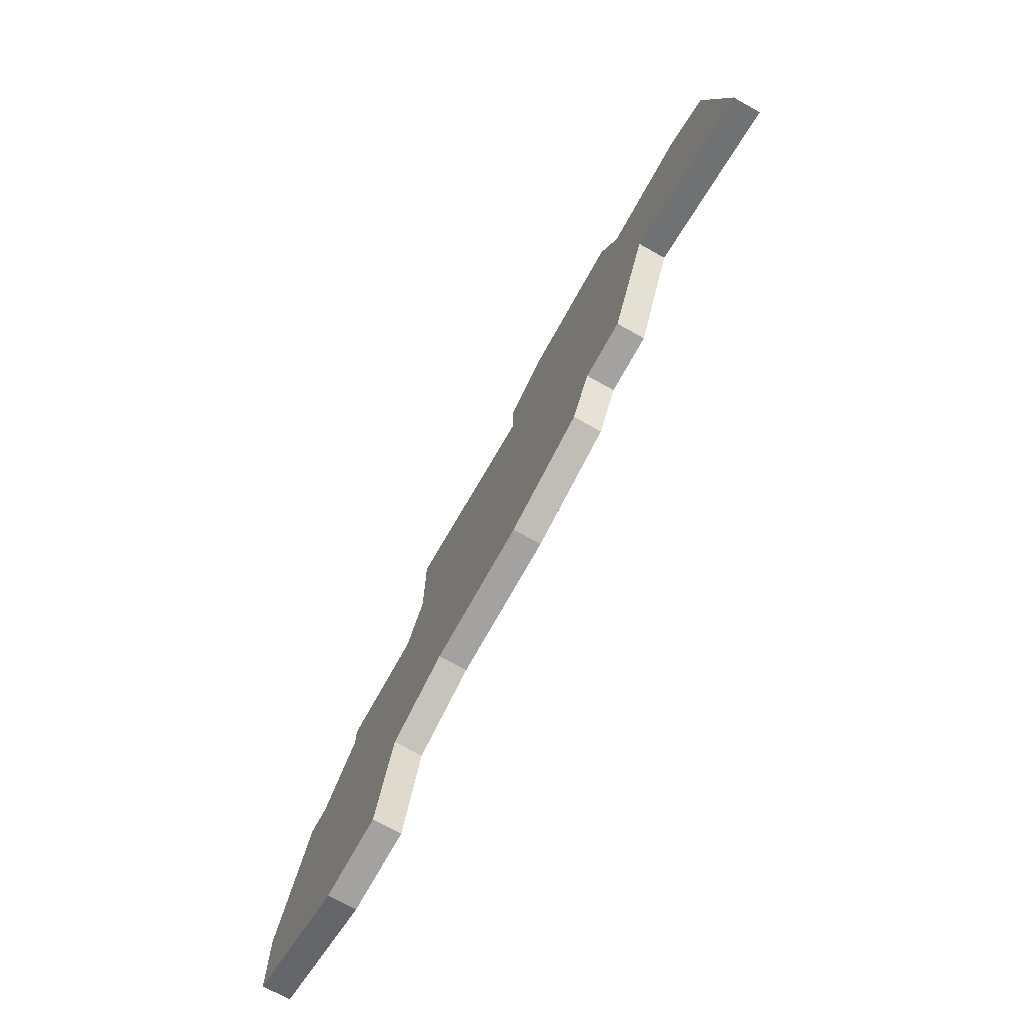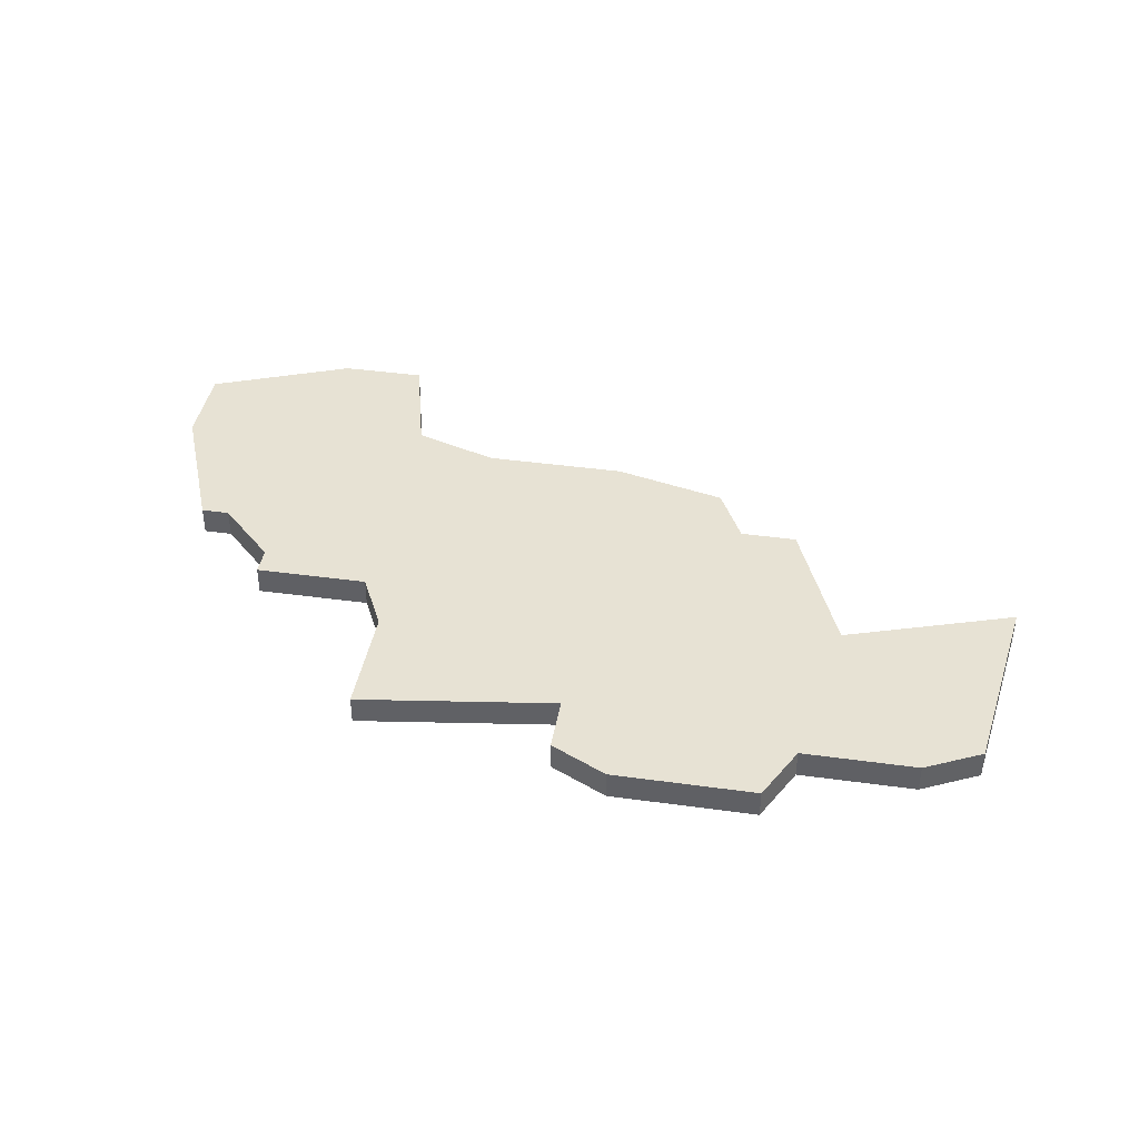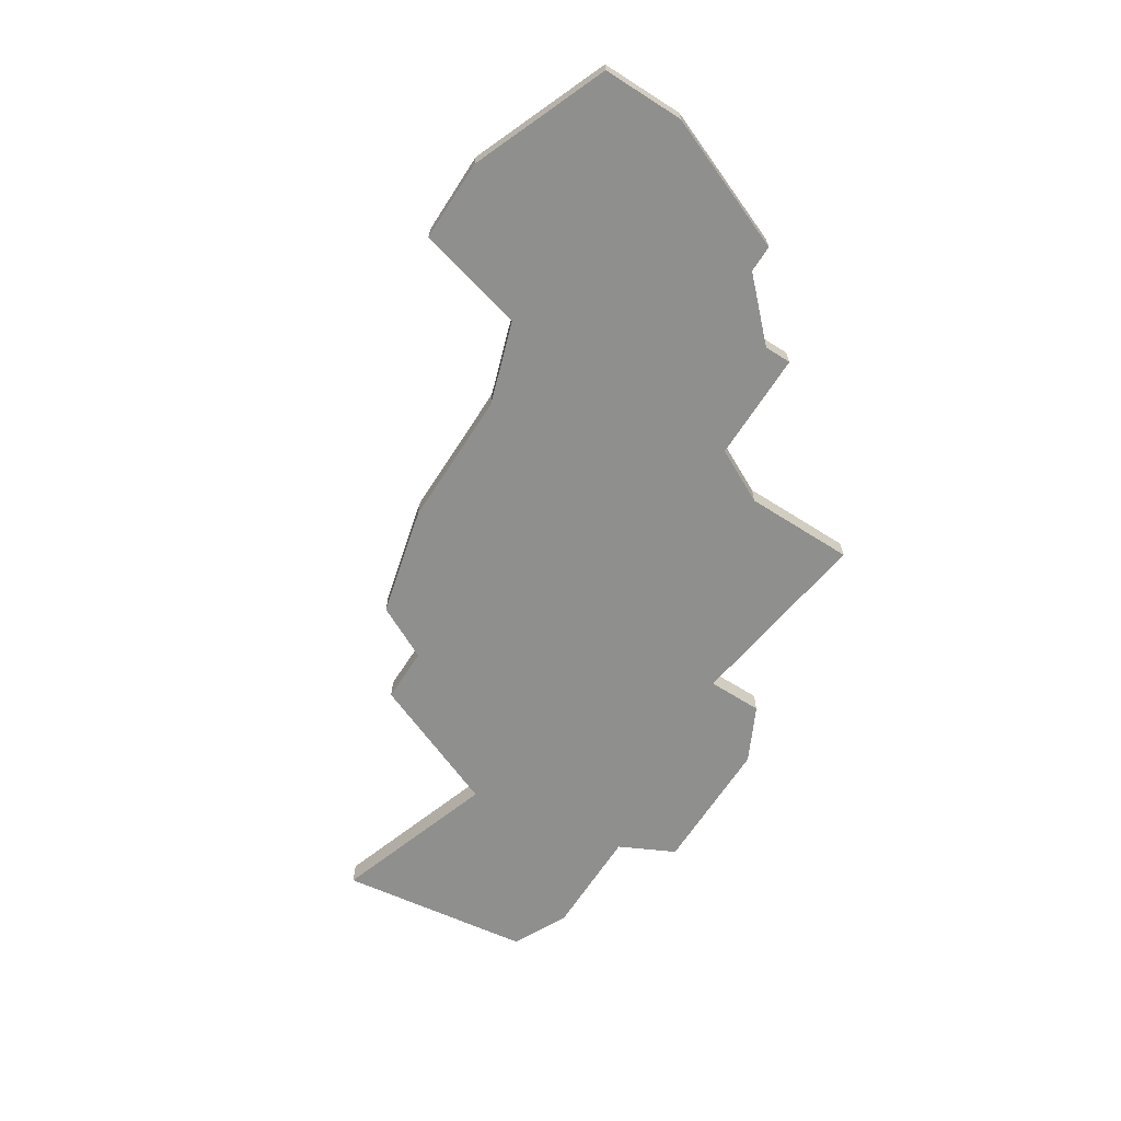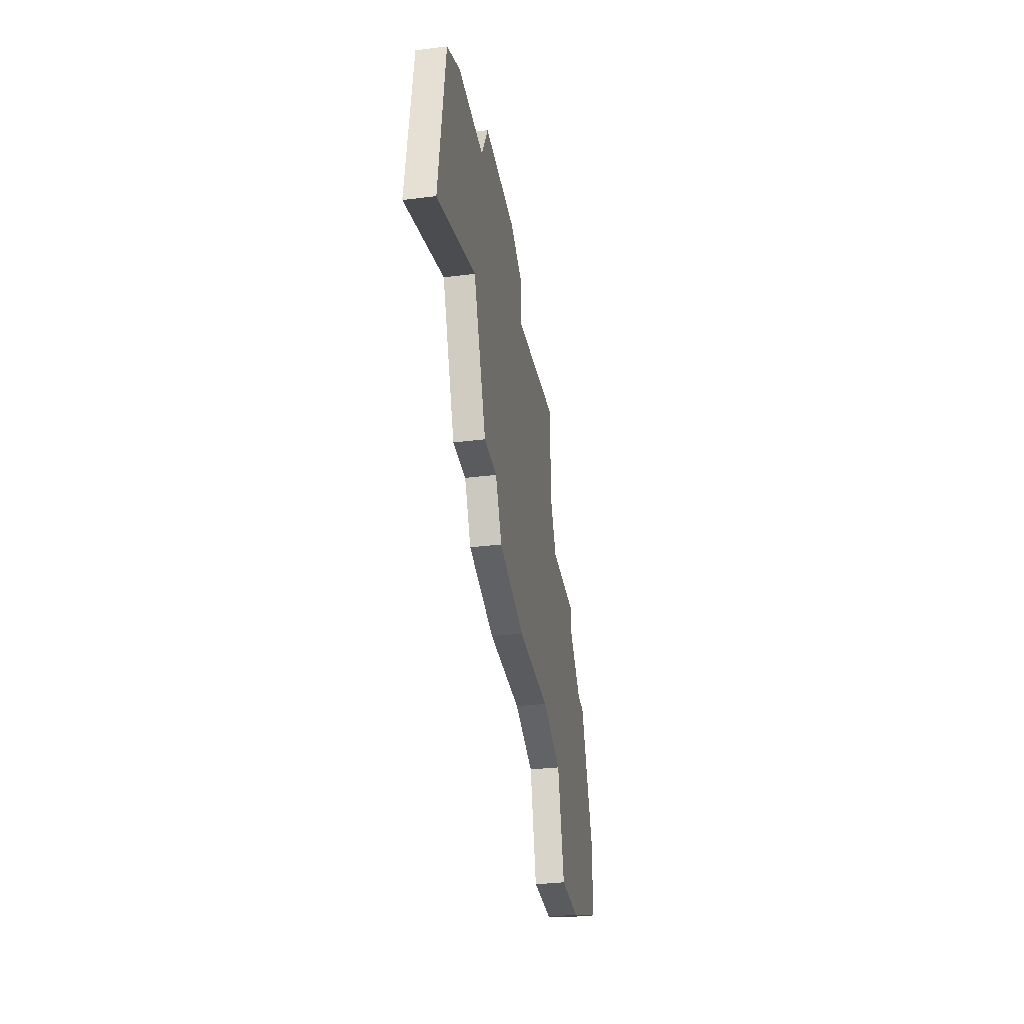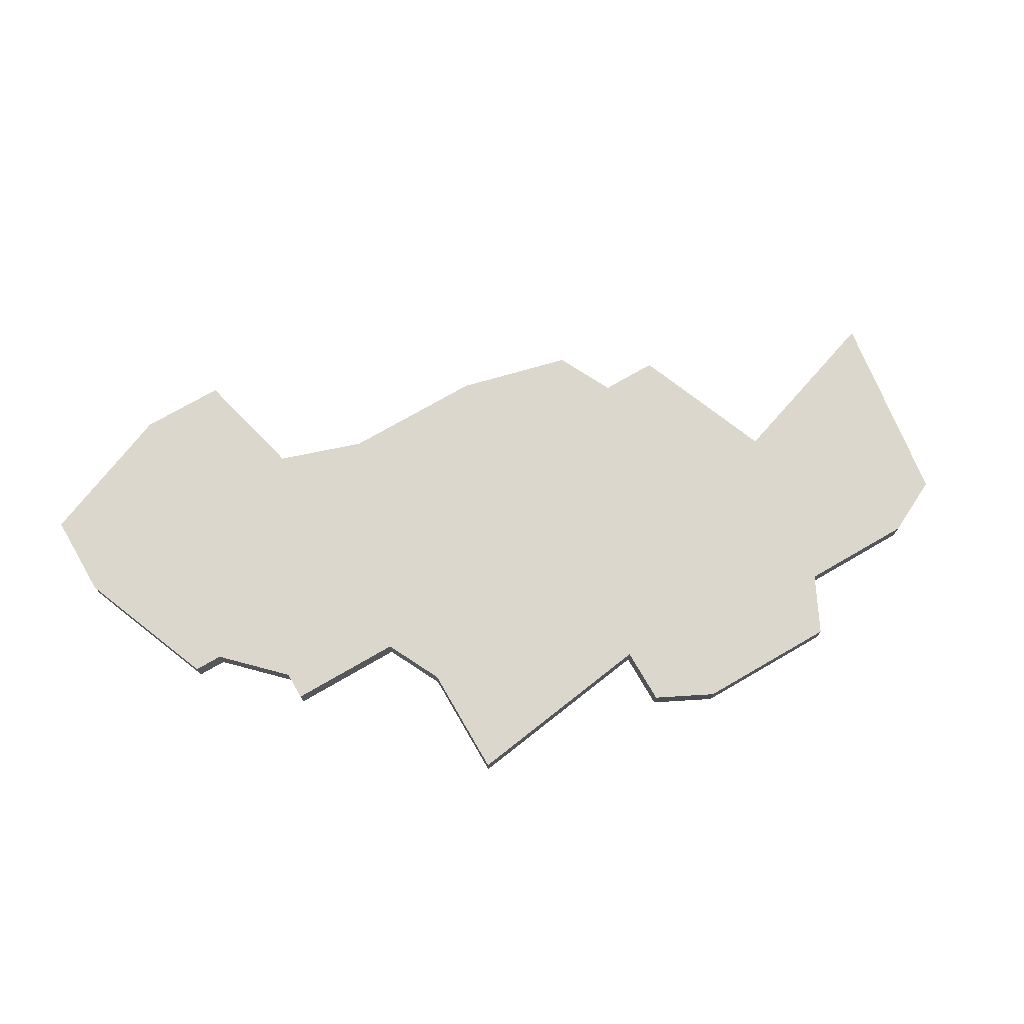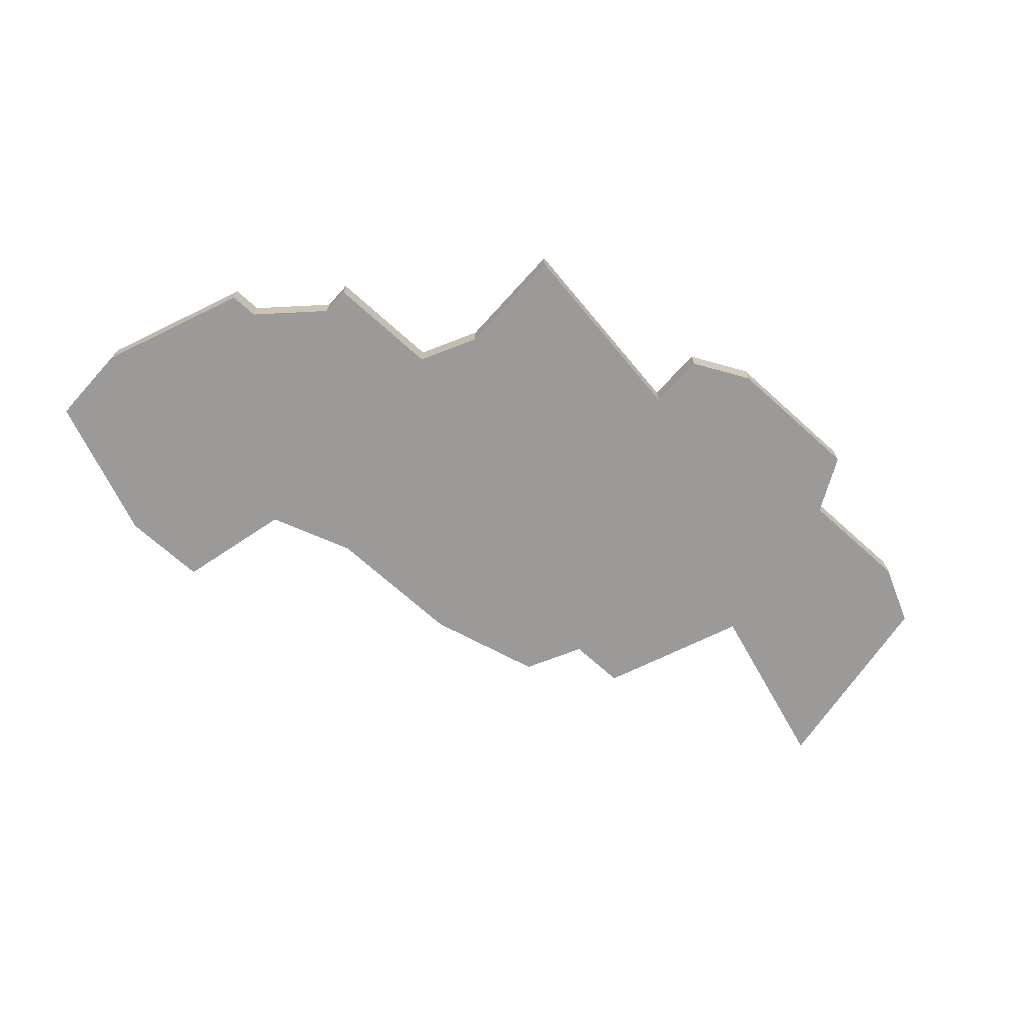
<metadata>
{"format":"obj","ext":"obj","renderer":"f3d","projection":"perspective","resolution":1024,"background":"white","views":[{"elev":-72.7,"azim":-119.1,"up":"+Y"},{"elev":40.0,"azim":-170.3,"up":"+Z"},{"elev":-65.3,"azim":57.3,"up":"+Z"},{"elev":-33.1,"azim":-80.4,"up":"+Y"},{"elev":73.4,"azim":149.9,"up":"+Z"},{"elev":-69.4,"azim":137.9,"up":"+Z"}]}
</metadata>
<code>
v 2786 -585 0
v 2785 -592 0
v 2791 -590 0
v 2793 -595 0
v 2795 -595 0
v 2796 -597 0
v 2800 -598 0
v 2805 -598 0
v 2808 -599 0
v 2809 -603 0
v 2812 -603 0
v 2817 -601 0
v 2817 -598 0
v 2815 -593 0
v 2814 -593 0
v 2812 -591 0
v 2812 -590 0
v 2808 -590 0
v 2807 -588 0
v 2807 -584 0
v 2800 -585 0
v 2800 -583 0
v 2798 -582 0
v 2793 -582 0
v 2792 -584 0
v 2788 -584 0
v 2786 -585 1
v 2785 -592 1
v 2791 -590 1
v 2793 -595 1
v 2795 -595 1
v 2796 -597 1
v 2800 -598 1
v 2805 -598 1
v 2808 -599 1
v 2809 -603 1
v 2812 -603 1
v 2817 -601 1
v 2817 -598 1
v 2815 -593 1
v 2814 -593 1
v 2812 -591 1
v 2812 -590 1
v 2808 -590 1
v 2807 -588 1
v 2807 -584 1
v 2800 -585 1
v 2800 -583 1
v 2798 -582 1
v 2793 -582 1
v 2792 -584 1
v 2788 -584 1
f 2 1 26
f 5 4 3
f 7 6 5
f 11 10 9
f 13 12 11
f 15 14 13
f 18 17 16
f 21 20 19
f 23 22 21
f 25 24 23
f 2 26 25
f 7 5 3
f 13 11 9
f 16 15 13
f 21 19 18
f 25 23 21
f 3 2 25
f 8 7 3
f 13 9 8
f 18 16 13
f 25 21 18
f 8 3 25
f 18 13 8
f 8 25 18
f 52 27 28
f 29 30 31
f 31 32 33
f 35 36 37
f 37 38 39
f 39 40 41
f 42 43 44
f 45 46 47
f 47 48 49
f 49 50 51
f 51 52 28
f 29 31 33
f 35 37 39
f 39 41 42
f 44 45 47
f 47 49 51
f 51 28 29
f 29 33 34
f 34 35 39
f 39 42 44
f 44 47 51
f 51 29 34
f 34 39 44
f 44 51 34
f 28 27 2
f 2 27 1
f 29 28 3
f 3 28 2
f 30 29 4
f 4 29 3
f 31 30 5
f 5 30 4
f 32 31 6
f 6 31 5
f 33 32 7
f 7 32 6
f 34 33 8
f 8 33 7
f 35 34 9
f 9 34 8
f 36 35 10
f 10 35 9
f 37 36 11
f 11 36 10
f 38 37 12
f 12 37 11
f 39 38 13
f 13 38 12
f 40 39 14
f 14 39 13
f 41 40 15
f 15 40 14
f 42 41 16
f 16 41 15
f 43 42 17
f 17 42 16
f 44 43 18
f 18 43 17
f 45 44 19
f 19 44 18
f 46 45 20
f 20 45 19
f 47 46 21
f 21 46 20
f 48 47 22
f 22 47 21
f 49 48 23
f 23 48 22
f 50 49 24
f 24 49 23
f 51 50 25
f 25 50 24
f 27 52 1
f 1 52 26
f 52 51 26
f 26 51 25

</code>
